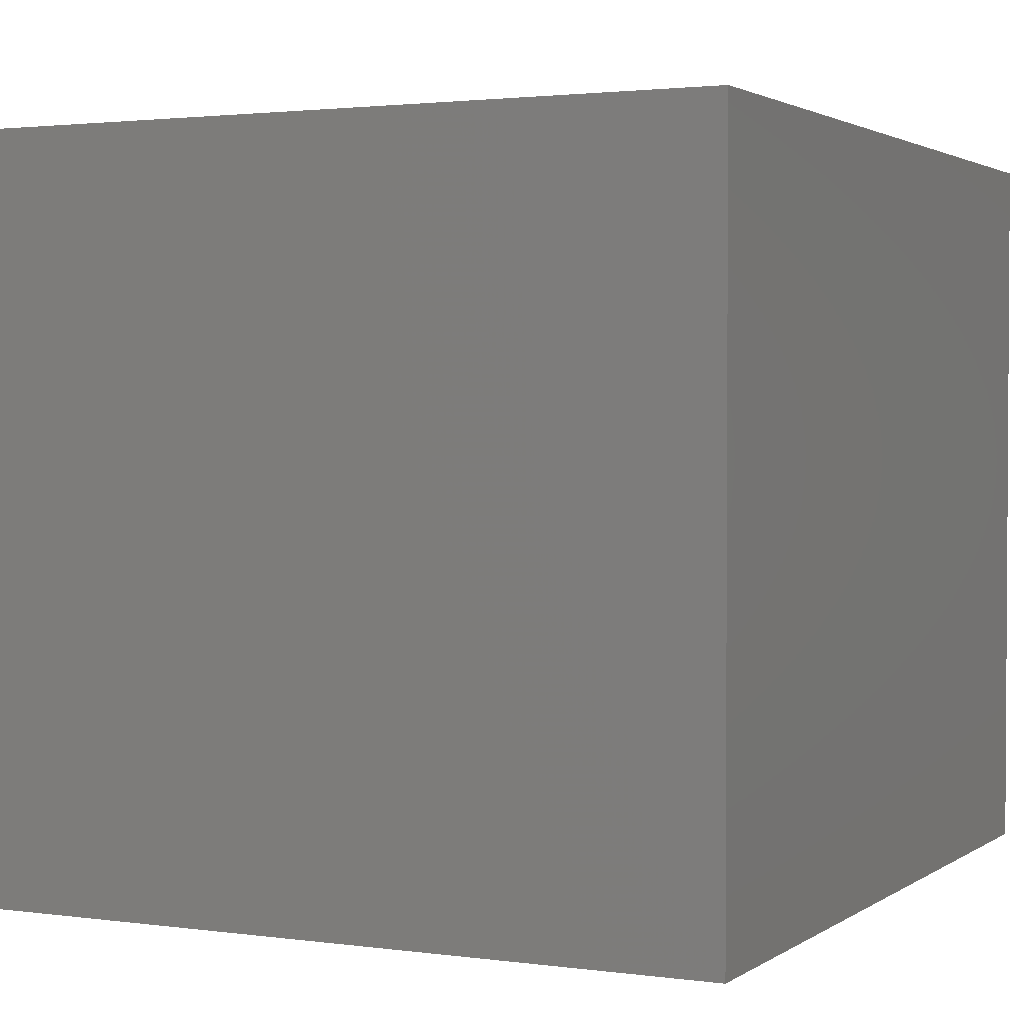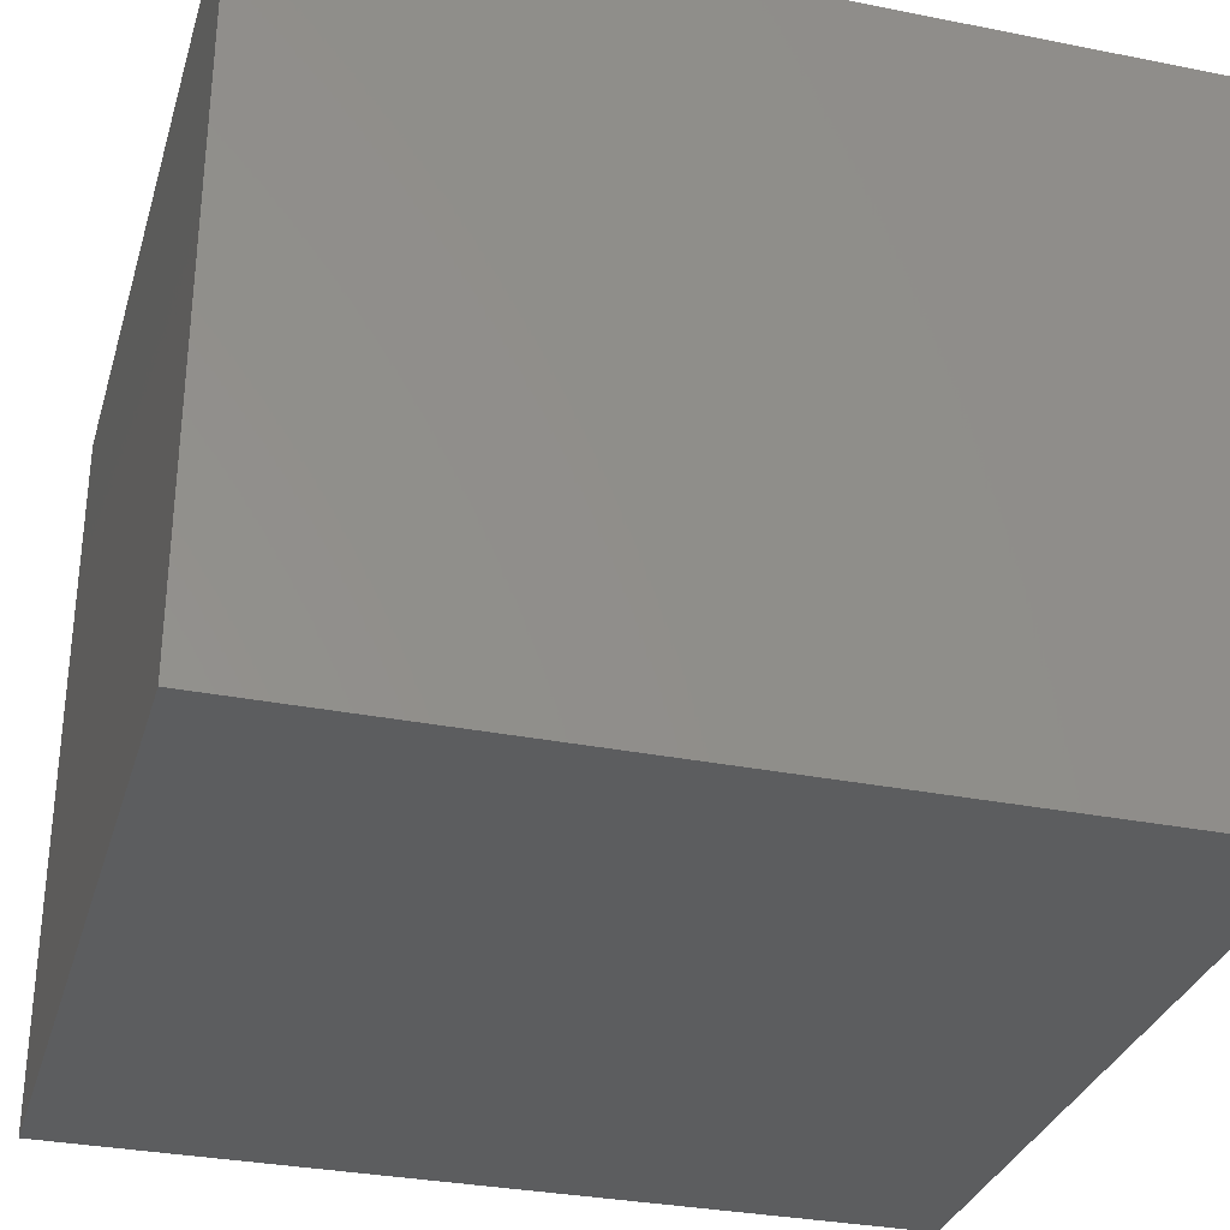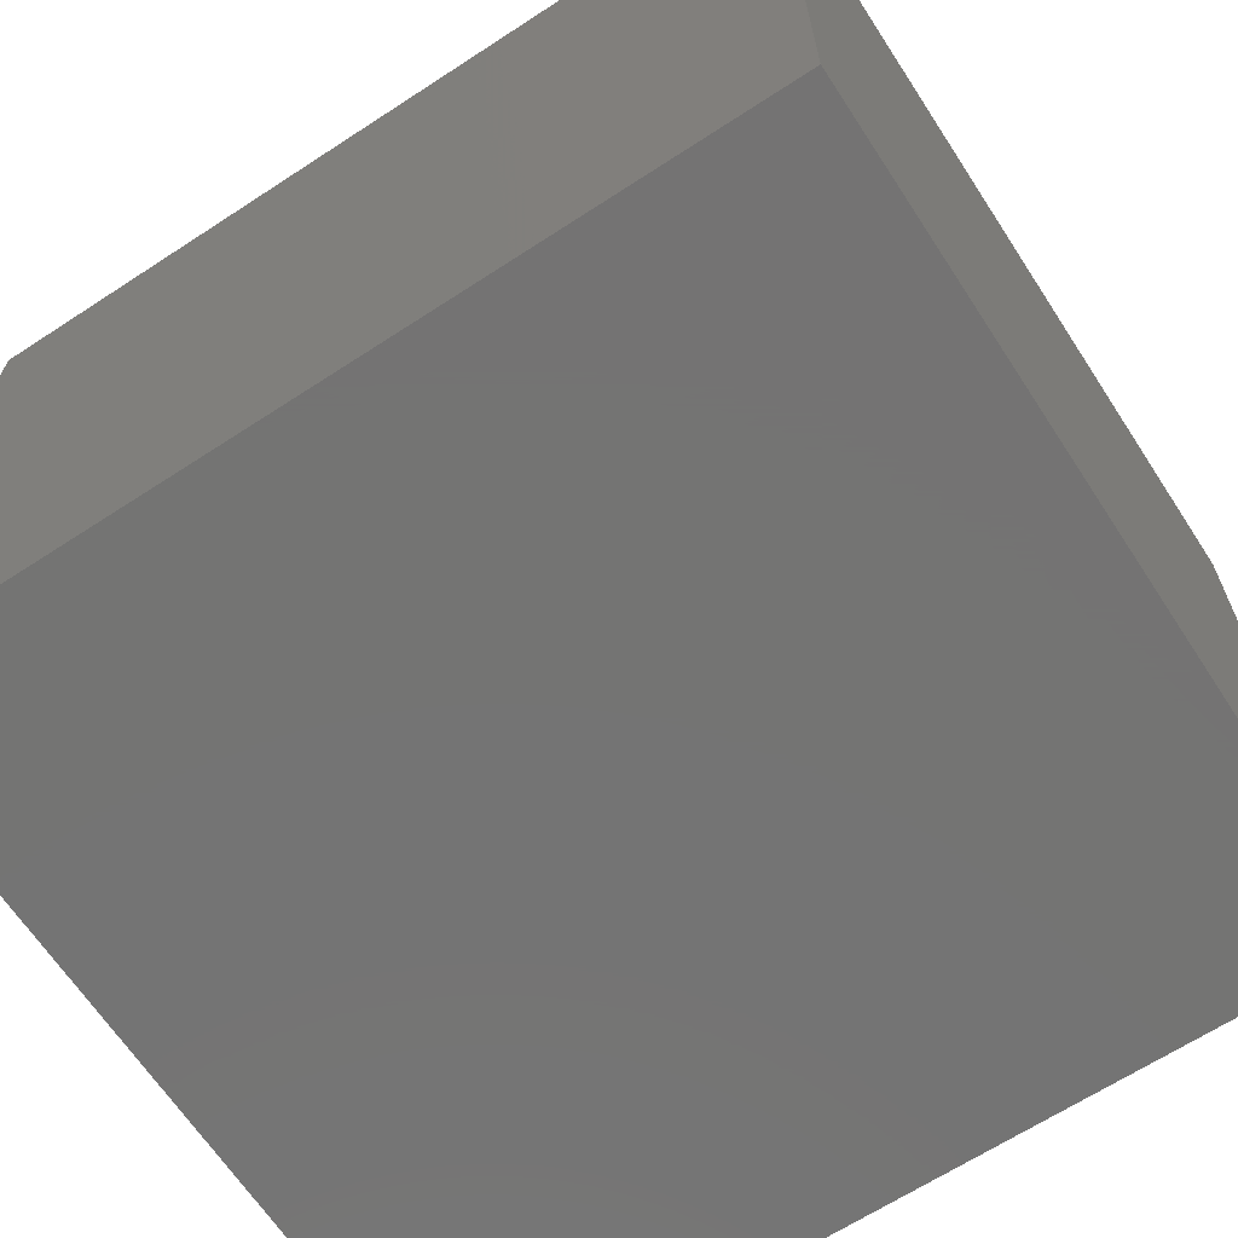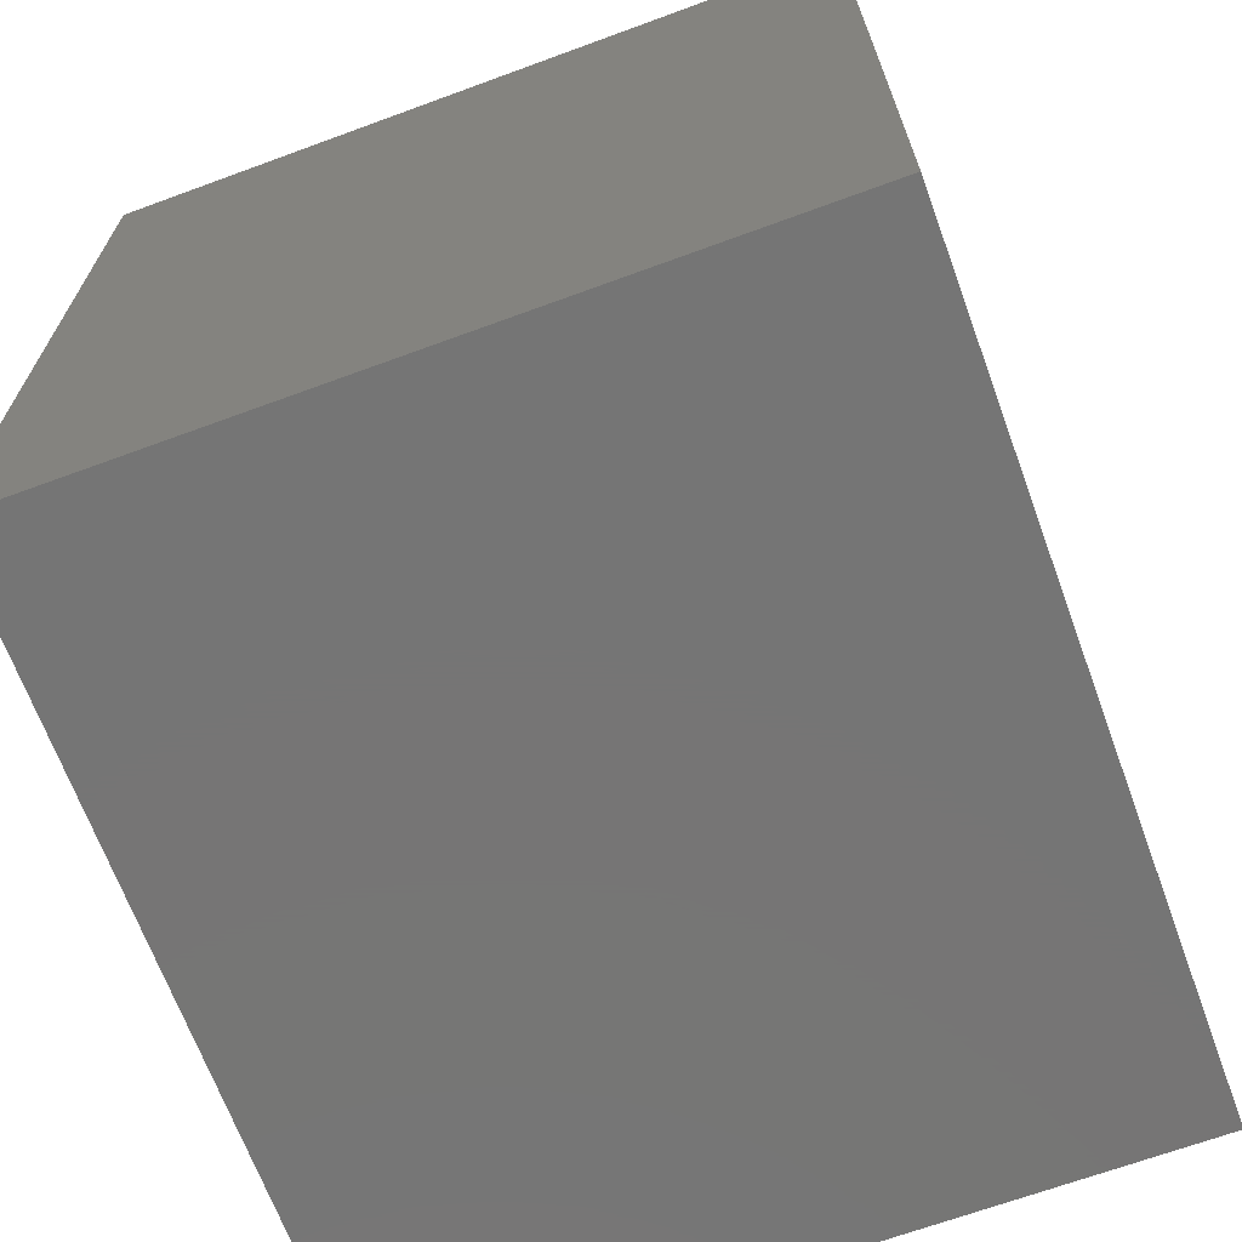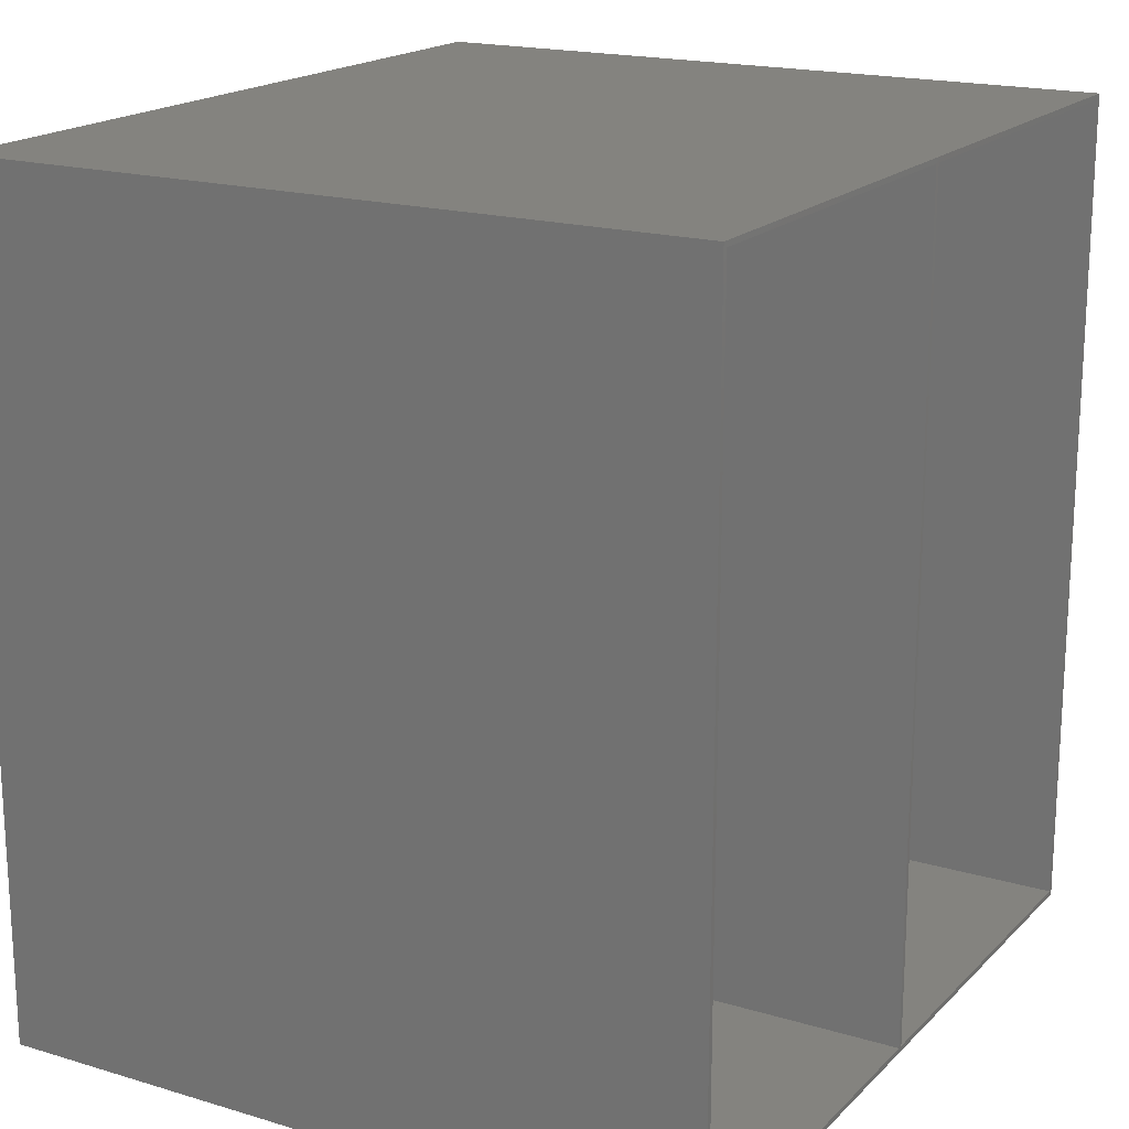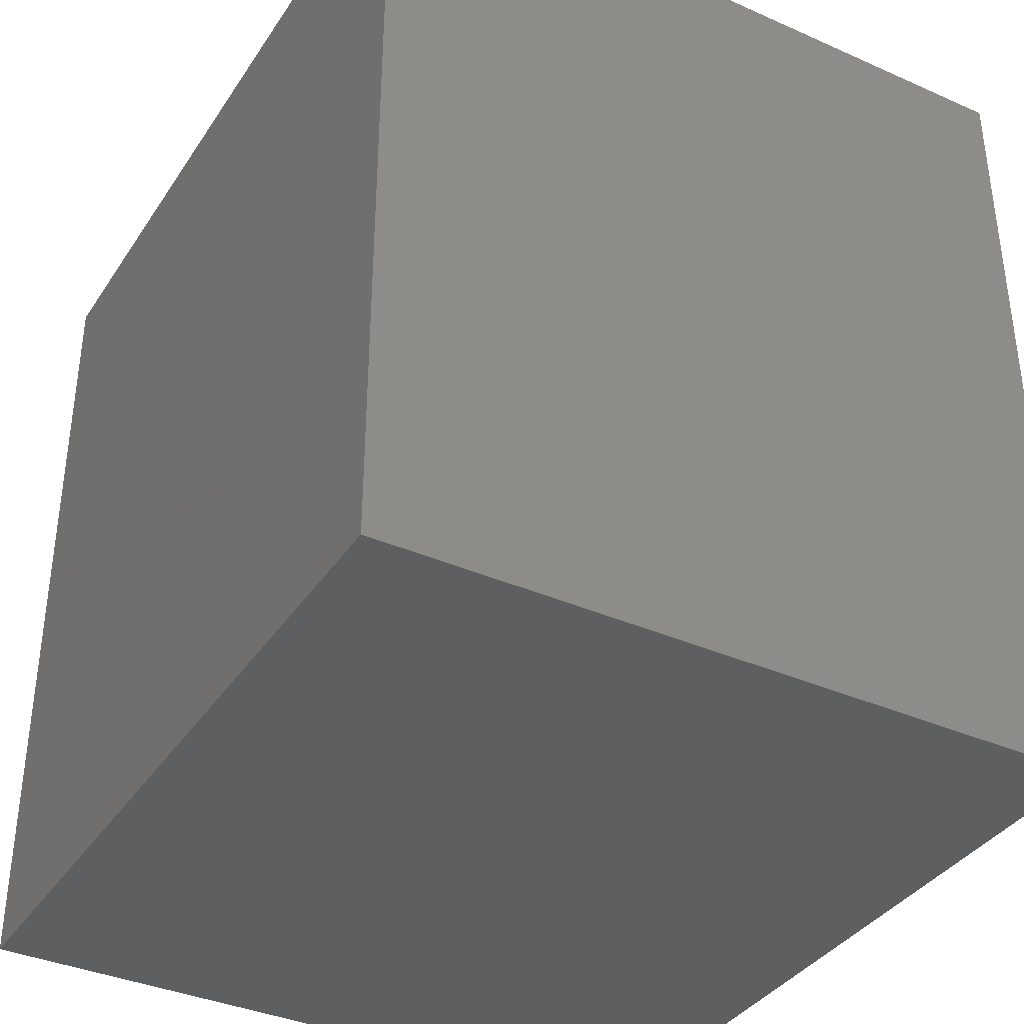
<metadata>
{"format":"stl","ext":"stl","renderer":"f3d","projection":"perspective","resolution":1024,"background":"white","views":[{"elev":2.1,"azim":26.1,"up":"+Z"},{"elev":-31.7,"azim":74.3,"up":"+Z"},{"elev":-66.0,"azim":123.2,"up":"+Z"},{"elev":-67.8,"azim":110.2,"up":"+Y"},{"elev":18.4,"azim":-60.1,"up":"+Y"},{"elev":-37.2,"azim":-119.6,"up":"+Y"}]}
</metadata>
<code>
# stl→obj: 100 verts, 200 faces
v 1.15 1.15 161.2
v 1.15 186.2 1.15
v 1.15 186.2 161.2
v 1.15 1.15 1.15
v 88.15 111.4 31.99
v 88.15 186.2 1.15
v 88.15 111.4 28.01
v 88.15 110.6 24.13
v 88.15 109.9 22.52
v 88.15 109 20.5
v 88.15 107.7 18.71
v 88.15 106.6 17.29
v 88.15 103.7 14.63
v 88.15 100.2 12.64
v 88.15 96.45 11.42
v 88.15 94.7 11.23
v 88.15 92.5 11
v 88.15 1.15 1.15
v 88.15 90.3 11.23
v 88.15 75.14 22.52
v 88.15 76.05 20.5
v 88.15 73.6 28.01
v 88.15 73.6 31.99
v 88.15 74.43 24.13
v 88.15 77.35 18.71
v 88.15 78.38 17.29
v 88.15 81.33 14.63
v 88.15 84.77 12.64
v 88.15 88.55 11.42
v 88.15 110.6 35.87
v 88.15 109.7 37.89
v 88.15 109 39.5
v 88.15 186.2 161.2
v 88.15 107.9 40.92
v 88.15 106.6 42.71
v 88.15 103.7 45.37
v 88.15 100.2 47.36
v 88.15 96.45 48.58
v 88.15 92.5 49
v 88.15 1.15 161.2
v 88.15 88.55 48.58
v 88.15 84.77 47.36
v 88.15 81.33 45.37
v 88.15 78.38 42.71
v 88.15 74.43 35.87
v 88.15 76.05 39.5
v 89.3 109 39.5
v 89.3 186.2 1.15
v 89.3 186.2 161.2
v 89.3 110.6 35.87
v 89.3 111.4 31.99
v 89.3 109.6 38.1
v 89.3 108.1 40.74
v 89.3 106.6 42.71
v 89.3 103.7 45.37
v 89.3 100.2 47.36
v 89.3 96.45 48.58
v 89.3 92.5 49
v 89.3 1.15 161.2
v 89.3 88.55 48.58
v 89.3 84.77 47.36
v 89.3 81.33 45.37
v 89.3 74.43 35.87
v 89.3 1.15 1.15
v 89.3 73.6 31.99
v 89.3 76.05 39.5
v 89.3 78.38 42.71
v 89.3 111.4 28.01
v 89.3 110.6 24.13
v 89.3 109.9 22.73
v 89.3 109 20.5
v 89.3 107.5 18.52
v 89.3 106.6 17.29
v 89.3 103.7 14.63
v 89.3 100.2 12.64
v 89.3 96.45 11.42
v 89.3 94.93 11.26
v 89.3 92.5 11
v 89.3 90.07 11.26
v 89.3 88.55 11.42
v 89.3 73.6 28.01
v 89.3 74.43 24.13
v 89.3 75.05 22.73
v 89.3 84.77 12.64
v 89.3 81.33 14.63
v 89.3 78.38 17.29
v 89.3 77.48 18.52
v 89.3 76.05 20.5
v 176.3 1.15 1.15
v 176.3 186.2 161.2
v 176.3 186.2 1.15
v 176.3 1.15 161.2
v 0 0 0
v 0 187.3 161.2
v 0 187.3 0
v 0 0 161.2
v 177.4 187.3 161.2
v 177.4 0 161.2
v 177.4 187.3 0
v 177.4 0 0
f 1 2 3
f 2 1 4
f 5 6 7
f 6 8 7
f 6 9 8
f 6 10 9
f 6 11 10
f 6 12 11
f 6 13 12
f 6 14 13
f 6 15 14
f 6 16 15
f 6 17 16
f 18 17 6
f 17 18 19
f 18 20 21
f 22 18 23
f 24 18 22
f 20 18 24
f 25 18 21
f 26 18 25
f 27 18 26
f 28 18 27
f 29 18 28
f 19 18 29
f 30 6 5
f 31 6 30
f 32 6 31
f 6 32 33
f 34 33 32
f 35 33 34
f 36 33 35
f 37 33 36
f 38 33 37
f 39 33 38
f 40 39 41
f 40 41 42
f 40 42 43
f 40 43 44
f 18 45 23
f 18 46 45
f 40 46 18
f 46 40 44
f 39 40 33
f 2 18 6
f 18 2 4
f 18 1 40
f 1 18 4
f 2 33 3
f 33 2 6
f 47 48 49
f 48 50 51
f 48 52 50
f 48 47 52
f 49 53 47
f 49 54 53
f 49 55 54
f 49 56 55
f 49 57 56
f 49 58 57
f 59 58 49
f 58 59 60
f 60 59 61
f 61 59 62
f 63 64 65
f 66 64 63
f 64 66 59
f 67 59 66
f 62 59 67
f 68 48 51
f 69 48 68
f 70 48 69
f 71 48 70
f 72 48 71
f 73 48 72
f 74 48 73
f 75 48 74
f 76 48 75
f 77 48 76
f 78 48 77
f 64 78 79
f 64 79 80
f 65 64 81
f 81 64 82
f 82 64 83
f 78 64 48
f 84 64 80
f 85 64 84
f 86 64 85
f 87 64 86
f 88 64 87
f 83 64 88
f 89 90 91
f 90 89 92
f 48 89 91
f 89 48 64
f 89 59 92
f 59 89 64
f 48 90 49
f 90 48 91
f 93 94 95
f 94 93 96
f 97 90 98
f 97 49 90
f 49 33 59
f 97 33 49
f 94 33 97
f 3 94 1
f 33 94 3
f 92 98 90
f 59 98 92
f 40 59 33
f 40 98 59
f 96 40 1
f 40 96 98
f 96 1 94
f 98 99 97
f 99 98 100
f 99 94 97
f 94 99 95
f 93 99 100
f 99 93 95
f 93 98 96
f 98 93 100
f 15 77 76
f 77 15 16
f 16 78 77
f 78 16 17
f 39 57 58
f 57 39 38
f 65 45 63
f 45 65 23
f 7 51 5
f 51 7 68
f 81 23 65
f 23 81 22
f 43 61 62
f 61 43 42
f 12 72 11
f 72 12 73
f 36 54 55
f 54 36 35
f 37 55 56
f 55 37 36
f 32 52 47
f 52 32 31
f 27 86 85
f 86 27 26
f 42 60 61
f 60 42 41
f 14 76 75
f 76 14 15
f 12 74 73
f 74 12 13
f 71 9 10
f 9 71 70
f 38 56 57
f 56 38 37
f 32 53 34
f 53 32 47
f 26 87 86
f 87 26 25
f 66 44 67
f 44 66 46
f 44 62 67
f 62 44 43
f 63 46 66
f 46 63 45
f 41 58 60
f 58 41 39
f 13 75 74
f 75 13 14
f 8 68 7
f 68 8 69
f 8 70 69
f 70 8 9
f 11 71 10
f 71 11 72
f 34 54 35
f 54 34 53
f 5 50 30
f 50 5 51
f 50 31 30
f 31 50 52
f 88 25 21
f 25 88 87
f 19 78 17
f 78 19 79
f 83 24 82
f 24 83 20
f 82 22 81
f 22 82 24
f 88 20 83
f 20 88 21
f 28 85 84
f 85 28 27
f 29 79 19
f 79 29 80
f 29 84 80
f 84 29 28

</code>
